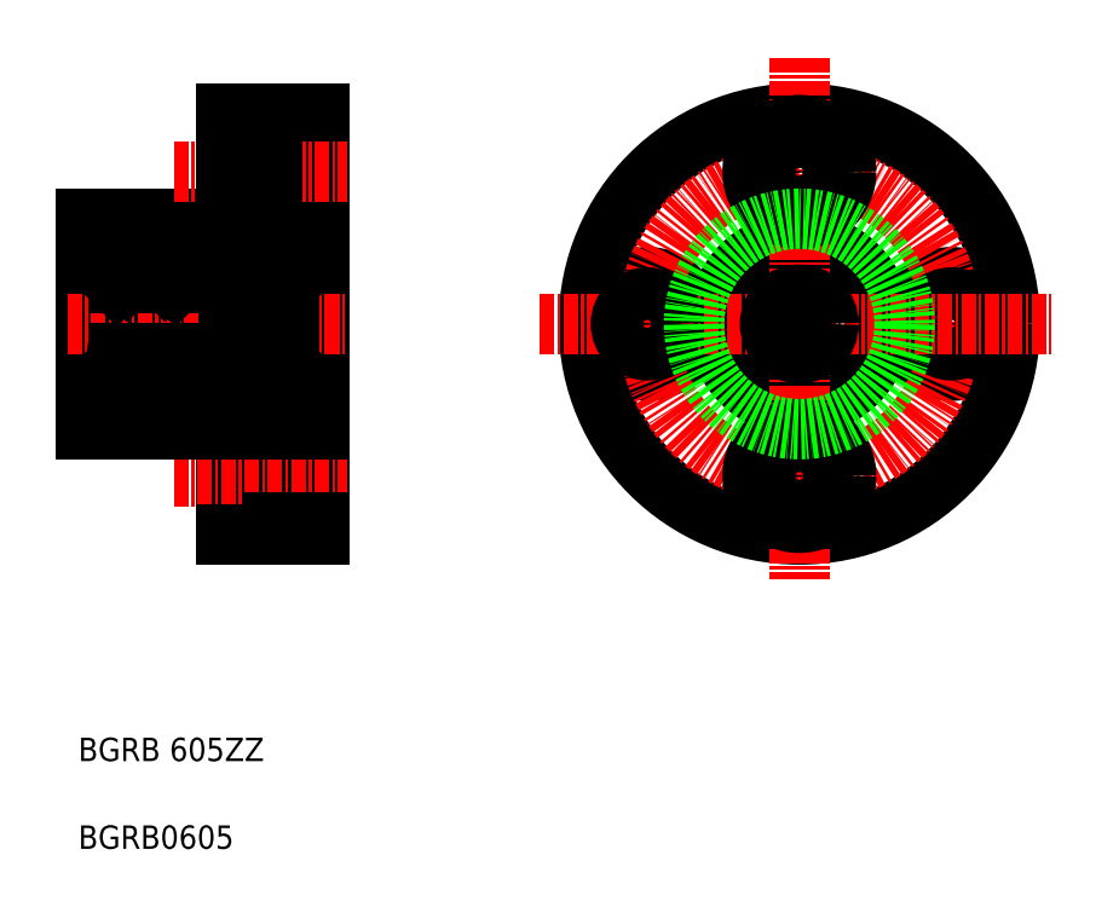
<metadata>
{"format":"dxf","ext":"dxf","renderer":"ezdxf+matplotlib","layout":"modelspace","background":"white","min_lineweight":24,"dpi":150}
</metadata>
<code>
0
SECTION
2
ENTITIES
0
LINE
8
0
10
145.3
20
114.8
30
0
11
145.3
21
132.8
31
0
0
LINE
8
0
10
165.3
20
141.8
30
0
11
165.3
21
105.8
31
0
0
LINE
8
0
10
163.8
20
116.5
30
0
11
163.8
21
131.1
31
0
0
LINE
8
0
10
157.6
20
130.6
30
0
11
157.6
21
117
31
0
0
ARC
8
0
10
157.8
20
126.5
30
0
40
0.2
50
180
51
270
0
LINE
8
0
10
162.6
20
131.1
30
0
11
162.6
21
116.5
31
0
0
ARC
8
0
10
162.4
20
126.5
30
0
40
0.2
50
270
51
0
0
ARC
8
0
10
148.1
20
126.5
30
0
40
0.2
50
180
51
270
0
ARC
8
0
10
152.7
20
126.5
30
0
40
0.2
50
270
51
0
0
LINE
8
0
10
147.9
20
131.1
30
0
11
147.9
21
116.5
31
0
0
LINE
8
0
10
152.9
20
117
30
0
11
152.9
21
130.6
31
0
0
LINE
8
0
10
146.8
20
131.1
30
0
11
146.8
21
116.5
31
0
0
TEXT
8
0
10
144.6
20
78.97
30
0
40
2
1
BGRB0605
0
TEXT
8
0
10
144.6
20
86.47
30
0
40
2
1
BGRB 605ZZ
0
LINE
8
0
10
152.7
20
126.3
30
0
11
148.1
21
126.3
31
0
0
LINE
8
CENTER
10
143.7
20
123.8
30
0
11
167.6
21
123.8
31
0
0
LINE
8
0
10
145.3
20
123.8
30
0
11
145.3
21
123.8
31
0
0
LINE
8
0
10
162.4
20
126.3
30
0
11
157.8
21
126.3
31
0
0
LINE
8
0
10
145.3
20
132.8
30
0
11
157.3
21
132.8
31
0
0
LINE
8
0
10
147.9
20
130.8
30
0
11
152.7
21
130.8
31
0
0
CIRCLE
8
0
10
150.4
20
128.6
30
0
40
1.191
0
LINE
8
0
10
146.8
20
129.1
30
0
11
147.9
21
129.1
31
0
0
LINE
8
0
10
148.6
20
127.6
30
0
11
148.6
21
129.2
31
0
0
LINE
8
0
10
148.5
20
129.2
30
0
11
148.5
21
127.6
31
0
0
LINE
8
0
10
148.8
20
127.6
30
0
11
148.9
21
127.7
31
0
0
LINE
8
0
10
148
20
127.3
30
0
11
148.8
21
127.3
31
0
0
LINE
8
0
10
147.9
20
127.2
30
0
11
148
21
127.3
31
0
0
ARC
8
0
10
148.6
20
127.6
30
0
40
0.1164
50
180
51
270
0
LINE
8
0
10
148.8
20
127.3
30
0
11
148.8
21
127.6
31
0
0
LINE
8
0
10
148.7
20
127.6
30
0
11
148.6
21
127.6
31
0
0
LINE
8
0
10
148.7
20
127.5
30
0
11
148.7
21
127.6
31
0
0
LINE
8
0
10
148.6
20
127.5
30
0
11
148.7
21
127.5
31
0
0
LINE
8
0
10
148.9
20
127.7
30
0
11
149.6
21
127.7
31
0
0
ARC
8
0
10
148.5
20
129.9
30
0
40
0.261
50
0
51
150
0
LINE
8
0
10
148.8
20
129.5
30
0
11
148.9
21
129.4
31
0
0
LINE
8
0
10
148
20
129.8
30
0
11
148.2
21
129.8
31
0
0
LINE
8
0
10
147.9
20
129.9
30
0
11
148
21
129.8
31
0
0
ARC
8
0
10
148.5
20
129.9
30
0
40
0.1446
50
0
51
150
0
LINE
8
0
10
148.7
20
129.4
30
0
11
148.5
21
129.2
31
0
0
LINE
8
0
10
148.4
20
129.6
30
0
11
148.4
21
129.7
31
0
0
LINE
8
0
10
148.3
20
129.8
30
0
11
148.4
21
129.9
31
0
0
LINE
8
0
10
148.4
20
129.7
30
0
11
148.3
21
129.8
31
0
0
LINE
8
0
10
148.7
20
129.9
30
0
11
148.7
21
129.4
31
0
0
LINE
8
0
10
148.8
20
129.9
30
0
11
148.8
21
129.4
31
0
0
LINE
8
0
10
148.8
20
129.4
30
0
11
148.6
21
129.2
31
0
0
ARC
8
0
10
148.3
20
129.8
30
0
40
0.1164
50
150
51
240
0
LINE
8
0
10
148.2
20
129.8
30
0
11
148.3
21
130
31
0
0
LINE
8
0
10
148.3
20
129.7
30
0
11
148.4
21
129.6
31
0
0
LINE
8
0
10
148.9
20
129.4
30
0
11
149.6
21
129.4
31
0
0
LINE
8
0
10
146.8
20
131.1
30
0
11
147.9
21
131.1
31
0
0
LINE
8
0
10
145.3
20
130.8
30
0
11
146.8
21
130.8
31
0
0
ARC
8
0
10
148.1
20
130.6
30
0
40
0.2
50
90
51
180
0
LINE
8
0
10
157.3
20
141.8
30
0
11
165.3
21
141.8
31
0
0
LINE
8
0
10
161.2
20
140.8
30
0
11
165.3
21
140.8
31
0
0
LINE
8
0
10
157.8
20
130.8
30
0
11
162.6
21
130.8
31
0
0
ARC
8
0
10
162
20
129.9
30
0
40
0.1446
50
30
51
180
0
ARC
8
0
10
162
20
129.9
30
0
40
0.261
50
30
51
180
0
LINE
8
0
10
161.8
20
129.4
30
0
11
162
21
129.2
31
0
0
LINE
8
0
10
161.9
20
129.4
30
0
11
162.1
21
129.2
31
0
0
LINE
8
0
10
162.5
20
127.3
30
0
11
161.8
21
127.3
31
0
0
LINE
8
0
10
162
20
127.5
30
0
11
161.8
21
127.5
31
0
0
LINE
8
0
10
161.8
20
127.6
30
0
11
162
21
127.6
31
0
0
LINE
8
0
10
161.2
20
132.8
30
0
11
165.3
21
132.8
31
0
0
LINE
8
CENTER
10
152.8
20
136.8
30
0
11
167.6
21
136.8
31
0
0
LINE
8
0
10
161.2
20
140.1
30
0
11
161.2
21
133.6
31
0
0
LINE
8
0
10
161.2
20
140.8
30
0
11
161.2
21
132.8
31
0
0
LINE
8
0
10
157.3
20
132.8
30
0
11
157.3
21
141.8
31
0
0
LINE
8
0
10
152.9
20
128.8
30
0
11
157.6
21
128.8
31
0
0
LINE
8
0
10
152.4
20
129.2
30
0
11
152.4
21
127.6
31
0
0
LINE
8
0
10
152.3
20
127.6
30
0
11
152.3
21
129.2
31
0
0
LINE
8
0
10
152
20
127.7
30
0
11
151.3
21
127.7
31
0
0
ARC
8
0
10
152.3
20
127.6
30
0
40
0.1164
50
270
51
360
0
LINE
8
0
10
152.8
20
127.3
30
0
11
152.1
21
127.3
31
0
0
LINE
8
0
10
152.3
20
127.5
30
0
11
152.1
21
127.5
31
0
0
LINE
8
0
10
152.1
20
127.5
30
0
11
152.1
21
127.6
31
0
0
LINE
8
0
10
152.1
20
127.6
30
0
11
152.3
21
127.6
31
0
0
LINE
8
0
10
152.1
20
127.3
30
0
11
152.1
21
127.6
31
0
0
LINE
8
0
10
152.1
20
127.6
30
0
11
152
21
127.7
31
0
0
LINE
8
0
10
152.9
20
127.2
30
0
11
152.8
21
127.3
31
0
0
LINE
8
0
10
152
20
129.4
30
0
11
151.3
21
129.4
31
0
0
ARC
8
0
10
152.3
20
129.9
30
0
40
0.1446
50
30
51
180
0
ARC
8
0
10
152.3
20
129.9
30
0
40
0.261
50
30
51
180
0
LINE
8
0
10
152.1
20
129.4
30
0
11
152.3
21
129.2
31
0
0
LINE
8
0
10
152.1
20
129.9
30
0
11
152.1
21
129.4
31
0
0
LINE
8
0
10
152.2
20
129.9
30
0
11
152.2
21
129.4
31
0
0
LINE
8
0
10
152.1
20
129.5
30
0
11
152
21
129.4
31
0
0
LINE
8
0
10
152.2
20
129.4
30
0
11
152.4
21
129.2
31
0
0
LINE
8
0
10
152.9
20
129.9
30
0
11
152.8
21
129.8
31
0
0
LINE
8
0
10
152.6
20
129.8
30
0
11
152.5
21
130
31
0
0
LINE
8
0
10
152.4
20
129.7
30
0
11
152.5
21
129.8
31
0
0
LINE
8
0
10
152.5
20
129.8
30
0
11
152.4
21
129.9
31
0
0
LINE
8
0
10
152.5
20
129.6
30
0
11
152.4
21
129.7
31
0
0
LINE
8
0
10
152.6
20
129.7
30
0
11
152.5
21
129.6
31
0
0
LINE
8
0
10
152.8
20
129.8
30
0
11
152.6
21
129.8
31
0
0
ARC
8
0
10
152.5
20
129.8
30
0
40
0.1164
50
300
51
30
0
ARC
8
0
10
152.7
20
130.6
30
0
40
0.2
50
0
51
90
0
LINE
8
0
10
158.6
20
127.7
30
0
11
159.3
21
127.7
31
0
0
LINE
8
0
10
158.6
20
129.4
30
0
11
159.3
21
129.4
31
0
0
CIRCLE
8
0
10
160.1
20
128.6
30
0
40
1.191
0
LINE
8
0
10
158.3
20
127.6
30
0
11
158.3
21
129.2
31
0
0
LINE
8
0
10
158.2
20
129.2
30
0
11
158.2
21
127.6
31
0
0
ARC
8
0
10
158.3
20
127.6
30
0
40
0.1164
50
180
51
270
0
LINE
8
0
10
157.7
20
127.3
30
0
11
158.5
21
127.3
31
0
0
LINE
8
0
10
157.6
20
127.2
30
0
11
157.7
21
127.3
31
0
0
LINE
8
0
10
158.5
20
127.6
30
0
11
158.6
21
127.7
31
0
0
LINE
8
0
10
158.5
20
127.3
30
0
11
158.5
21
127.6
31
0
0
LINE
8
0
10
158.4
20
127.6
30
0
11
158.3
21
127.6
31
0
0
LINE
8
0
10
158.4
20
127.5
30
0
11
158.4
21
127.6
31
0
0
LINE
8
0
10
158.3
20
127.5
30
0
11
158.4
21
127.5
31
0
0
LINE
8
0
10
157.9
20
129.8
30
0
11
158
21
130
31
0
0
ARC
8
0
10
158.2
20
129.9
30
0
40
0.261
50
0
51
150
0
ARC
8
0
10
158.2
20
129.9
30
0
40
0.1446
50
0
51
150
0
LINE
8
0
10
158.4
20
129.4
30
0
11
158.2
21
129.2
31
0
0
ARC
8
0
10
158
20
129.8
30
0
40
0.1164
50
150
51
240
0
LINE
8
0
10
157.7
20
129.8
30
0
11
157.9
21
129.8
31
0
0
LINE
8
0
10
157.6
20
129.9
30
0
11
157.7
21
129.8
31
0
0
LINE
8
0
10
158
20
129.7
30
0
11
158.1
21
129.6
31
0
0
LINE
8
0
10
158.1
20
129.6
30
0
11
158.1
21
129.7
31
0
0
LINE
8
0
10
158
20
129.8
30
0
11
158.1
21
129.9
31
0
0
LINE
8
0
10
158.1
20
129.7
30
0
11
158
21
129.8
31
0
0
LINE
8
0
10
158.5
20
129.5
30
0
11
158.6
21
129.4
31
0
0
LINE
8
0
10
158.4
20
129.9
30
0
11
158.4
21
129.4
31
0
0
LINE
8
0
10
158.5
20
129.9
30
0
11
158.5
21
129.4
31
0
0
LINE
8
0
10
158.5
20
129.4
30
0
11
158.3
21
129.2
31
0
0
LINE
8
0
10
161.7
20
127.7
30
0
11
161
21
127.7
31
0
0
LINE
8
0
10
161.8
20
127.5
30
0
11
161.8
21
127.6
31
0
0
LINE
8
0
10
161.8
20
127.3
30
0
11
161.8
21
127.6
31
0
0
LINE
8
0
10
161.8
20
127.6
30
0
11
161.7
21
127.7
31
0
0
LINE
8
0
10
161.7
20
129.4
30
0
11
161
21
129.4
31
0
0
LINE
8
0
10
161.8
20
129.9
30
0
11
161.8
21
129.4
31
0
0
LINE
8
0
10
161.9
20
129.9
30
0
11
161.9
21
129.4
31
0
0
LINE
8
0
10
161.8
20
129.5
30
0
11
161.7
21
129.4
31
0
0
LINE
8
0
10
157.3
20
134.6
30
0
11
161.2
21
134.6
31
0
0
ARC
8
0
10
157.8
20
130.6
30
0
40
0.2
50
90
51
180
0
LINE
8
0
10
157.3
20
139.1
30
0
11
161.2
21
139.1
31
0
0
LINE
8
0
10
162.1
20
129.2
30
0
11
162.1
21
127.6
31
0
0
LINE
8
0
10
162
20
127.6
30
0
11
162
21
129.2
31
0
0
ARC
8
0
10
162
20
127.6
30
0
40
0.1164
50
270
51
360
0
LINE
8
0
10
162.6
20
127.2
30
0
11
162.5
21
127.3
31
0
0
LINE
8
0
10
162.6
20
129.1
30
0
11
163.8
21
129.1
31
0
0
LINE
8
0
10
162.3
20
129.8
30
0
11
162.2
21
130
31
0
0
LINE
8
0
10
162.5
20
129.8
30
0
11
162.3
21
129.8
31
0
0
LINE
8
0
10
162.1
20
129.7
30
0
11
162.2
21
129.8
31
0
0
LINE
8
0
10
162.2
20
129.8
30
0
11
162.1
21
129.9
31
0
0
LINE
8
0
10
162.2
20
129.6
30
0
11
162.1
21
129.7
31
0
0
LINE
8
0
10
162.3
20
129.7
30
0
11
162.2
21
129.6
31
0
0
ARC
8
0
10
162.2
20
129.8
30
0
40
0.1164
50
300
51
30
0
LINE
8
0
10
162.6
20
129.9
30
0
11
162.5
21
129.8
31
0
0
LINE
8
0
10
165.3
20
130.8
30
0
11
163.8
21
130.8
31
0
0
LINE
8
0
10
162.6
20
131.1
30
0
11
163.8
21
131.1
31
0
0
ARC
8
0
10
162.4
20
130.6
30
0
40
0.2
50
0
51
90
0
CIRCLE
8
0
10
206.3
20
123.8
30
0
40
18
0
CIRCLE
8
0
10
206.3
20
123.8
30
0
40
7
0
CIRCLE
8
0
10
193.3
20
123.8
30
0
40
4
0
CIRCLE
8
0
10
219.3
20
123.8
30
0
40
4
0
CIRCLE
8
CENTER
10
206.3
20
123.8
30
0
40
13
0
LINE
8
CENTER
10
206.3
20
146.6
30
0
11
206.3
21
102
31
0
0
CIRCLE
8
0
10
219.3
20
123.8
30
0
40
2.25
0
LINE
8
CENTER
10
184.1
20
123.8
30
0
11
227.9
21
123.8
31
0
0
CIRCLE
8
0
10
193.3
20
123.8
30
0
40
2.25
0
CIRCLE
8
0
10
206.3
20
110.8
30
0
40
4
0
CIRCLE
8
0
10
206.3
20
110.8
30
0
40
2.25
0
CIRCLE
8
0
10
206.3
20
123.8
30
0
40
2.5
0
CIRCLE
8
0
10
206.3
20
136.8
30
0
40
4
0
CIRCLE
8
0
10
206.3
20
136.8
30
0
40
2.25
0
ARC
8
0
10
162.4
20
117
30
0
40
0.2
50
270
51
0
0
LINE
8
0
10
162.6
20
116.5
30
0
11
163.8
21
116.5
31
0
0
LINE
8
0
10
165.3
20
116.8
30
0
11
163.8
21
116.8
31
0
0
LINE
8
0
10
162.6
20
117.7
30
0
11
162.5
21
117.8
31
0
0
ARC
8
0
10
162.2
20
117.9
30
0
40
0.1164
50
330
51
60
0
LINE
8
0
10
162.3
20
118
30
0
11
162.2
21
118.1
31
0
0
LINE
8
0
10
162.2
20
118.1
30
0
11
162.1
21
118
31
0
0
LINE
8
0
10
162.2
20
117.9
30
0
11
162.1
21
117.7
31
0
0
LINE
8
0
10
162.1
20
118
30
0
11
162.2
21
117.9
31
0
0
LINE
8
0
10
162.5
20
117.8
30
0
11
162.3
21
117.8
31
0
0
LINE
8
0
10
162.3
20
117.8
30
0
11
162.2
21
117.7
31
0
0
LINE
8
0
10
162.6
20
118.5
30
0
11
163.8
21
118.5
31
0
0
LINE
8
0
10
162.6
20
120.4
30
0
11
162.5
21
120.3
31
0
0
ARC
8
0
10
162
20
120.1
30
0
40
0.1164
50
5e-05
51
90
0
LINE
8
0
10
162
20
120.1
30
0
11
162
21
118.5
31
0
0
LINE
8
0
10
162.1
20
118.5
30
0
11
162.1
21
120.1
31
0
0
LINE
8
0
10
157.3
20
108.6
30
0
11
161.2
21
108.6
31
0
0
ARC
8
0
10
157.8
20
117
30
0
40
0.2
50
180
51
270
0
LINE
8
0
10
157.3
20
113.1
30
0
11
161.2
21
113.1
31
0
0
LINE
8
0
10
161.8
20
118.1
30
0
11
161.7
21
118.2
31
0
0
LINE
8
0
10
161.9
20
117.8
30
0
11
161.9
21
118.2
31
0
0
LINE
8
0
10
161.8
20
117.8
30
0
11
161.8
21
118.3
31
0
0
LINE
8
0
10
161.7
20
118.2
30
0
11
161
21
118.2
31
0
0
LINE
8
0
10
161.8
20
120
30
0
11
161.7
21
119.9
31
0
0
LINE
8
0
10
161.8
20
120.3
30
0
11
161.8
21
120
31
0
0
LINE
8
0
10
161.8
20
120.2
30
0
11
161.8
21
120.1
31
0
0
LINE
8
0
10
161.7
20
119.9
30
0
11
161
21
119.9
31
0
0
LINE
8
0
10
158.5
20
118.3
30
0
11
158.3
21
118.5
31
0
0
LINE
8
0
10
158.5
20
117.8
30
0
11
158.5
21
118.3
31
0
0
LINE
8
0
10
158.4
20
117.8
30
0
11
158.4
21
118.2
31
0
0
LINE
8
0
10
158.5
20
118.1
30
0
11
158.6
21
118.2
31
0
0
LINE
8
0
10
158.1
20
118
30
0
11
158
21
117.9
31
0
0
LINE
8
0
10
158
20
117.9
30
0
11
158.1
21
117.7
31
0
0
LINE
8
0
10
158.1
20
118.1
30
0
11
158.1
21
118
31
0
0
LINE
8
0
10
158
20
118
30
0
11
158.1
21
118.1
31
0
0
LINE
8
0
10
157.6
20
117.7
30
0
11
157.7
21
117.8
31
0
0
LINE
8
0
10
157.7
20
117.8
30
0
11
157.9
21
117.8
31
0
0
ARC
8
0
10
158
20
117.9
30
0
40
0.1164
50
120
51
210
0
LINE
8
0
10
158.4
20
118.2
30
0
11
158.2
21
118.5
31
0
0
ARC
8
0
10
158.2
20
117.8
30
0
40
0.1446
50
210
51
0
0
ARC
8
0
10
158.2
20
117.8
30
0
40
0.261
50
210
51
0
0
LINE
8
0
10
157.9
20
117.8
30
0
11
158
21
117.7
31
0
0
LINE
8
0
10
158.3
20
120.2
30
0
11
158.4
21
120.2
31
0
0
LINE
8
0
10
158.4
20
120.2
30
0
11
158.4
21
120.1
31
0
0
LINE
8
0
10
158.4
20
120.1
30
0
11
158.3
21
120.1
31
0
0
LINE
8
0
10
158.5
20
120.3
30
0
11
158.5
21
120
31
0
0
LINE
8
0
10
158.5
20
120
30
0
11
158.6
21
119.9
31
0
0
LINE
8
0
10
157.6
20
120.4
30
0
11
157.7
21
120.3
31
0
0
LINE
8
0
10
157.7
20
120.3
30
0
11
158.5
21
120.3
31
0
0
ARC
8
0
10
158.3
20
120.1
30
0
40
0.1164
50
90
51
180
0
LINE
8
0
10
158.2
20
118.5
30
0
11
158.2
21
120.1
31
0
0
LINE
8
0
10
158.3
20
120.1
30
0
11
158.3
21
118.5
31
0
0
CIRCLE
8
0
10
160.1
20
119.1
30
0
40
1.191
0
LINE
8
0
10
158.6
20
118.2
30
0
11
159.3
21
118.2
31
0
0
LINE
8
0
10
158.6
20
119.9
30
0
11
159.3
21
119.9
31
0
0
ARC
8
0
10
152.7
20
117
30
0
40
0.2
50
270
51
0
0
ARC
8
0
10
152.5
20
117.9
30
0
40
0.1164
50
330
51
60
0
LINE
8
0
10
152.8
20
117.8
30
0
11
152.6
21
117.8
31
0
0
LINE
8
0
10
152.6
20
118
30
0
11
152.5
21
118.1
31
0
0
LINE
8
0
10
152.5
20
118.1
30
0
11
152.4
21
118
31
0
0
LINE
8
0
10
152.5
20
117.9
30
0
11
152.4
21
117.7
31
0
0
LINE
8
0
10
152.4
20
118
30
0
11
152.5
21
117.9
31
0
0
LINE
8
0
10
152.6
20
117.8
30
0
11
152.5
21
117.7
31
0
0
LINE
8
0
10
152.9
20
117.7
30
0
11
152.8
21
117.8
31
0
0
LINE
8
0
10
152.2
20
118.2
30
0
11
152.4
21
118.5
31
0
0
LINE
8
0
10
152.1
20
118.1
30
0
11
152
21
118.2
31
0
0
LINE
8
0
10
152.2
20
117.8
30
0
11
152.2
21
118.2
31
0
0
LINE
8
0
10
152.1
20
117.8
30
0
11
152.1
21
118.3
31
0
0
LINE
8
0
10
152.1
20
118.3
30
0
11
152.3
21
118.5
31
0
0
ARC
8
0
10
152.3
20
117.8
30
0
40
0.261
50
180
51
330
0
ARC
8
0
10
152.3
20
117.8
30
0
40
0.1446
50
180
51
330
0
LINE
8
0
10
152
20
118.2
30
0
11
151.3
21
118.2
31
0
0
LINE
8
0
10
152.9
20
120.4
30
0
11
152.8
21
120.3
31
0
0
LINE
8
0
10
152.1
20
120
30
0
11
152
21
119.9
31
0
0
LINE
8
0
10
152.1
20
120.3
30
0
11
152.1
21
120
31
0
0
LINE
8
0
10
152.1
20
120.1
30
0
11
152.3
21
120.1
31
0
0
LINE
8
0
10
152.1
20
120.2
30
0
11
152.1
21
120.1
31
0
0
LINE
8
0
10
152.3
20
120.2
30
0
11
152.1
21
120.2
31
0
0
LINE
8
0
10
152.8
20
120.3
30
0
11
152.1
21
120.3
31
0
0
ARC
8
0
10
152.3
20
120.1
30
0
40
0.1164
50
5e-05
51
90
0
LINE
8
0
10
152
20
119.9
30
0
11
151.3
21
119.9
31
0
0
LINE
8
0
10
152.3
20
120.1
30
0
11
152.3
21
118.5
31
0
0
LINE
8
0
10
152.4
20
118.5
30
0
11
152.4
21
120.1
31
0
0
LINE
8
0
10
152.9
20
118.8
30
0
11
157.6
21
118.8
31
0
0
LINE
8
0
10
157.3
20
114.8
30
0
11
157.3
21
105.8
31
0
0
LINE
8
0
10
161.2
20
106.8
30
0
11
161.2
21
114.8
31
0
0
LINE
8
0
10
161.2
20
107.6
30
0
11
161.2
21
114.1
31
0
0
LINE
8
CENTER
10
152.8
20
110.8
30
0
11
167.6
21
110.8
31
0
0
LINE
8
0
10
161.2
20
114.8
30
0
11
165.3
21
114.8
31
0
0
LINE
8
0
10
161.8
20
120.1
30
0
11
162
21
120.1
31
0
0
LINE
8
0
10
162
20
120.2
30
0
11
161.8
21
120.2
31
0
0
LINE
8
0
10
162.5
20
120.3
30
0
11
161.8
21
120.3
31
0
0
LINE
8
0
10
161.9
20
118.2
30
0
11
162.1
21
118.5
31
0
0
LINE
8
0
10
161.8
20
118.3
30
0
11
162
21
118.5
31
0
0
ARC
8
0
10
162
20
117.8
30
0
40
0.261
50
180
51
330
0
ARC
8
0
10
162
20
117.8
30
0
40
0.1446
50
180
51
330
0
LINE
8
0
10
157.8
20
116.8
30
0
11
162.6
21
116.8
31
0
0
LINE
8
0
10
161.2
20
106.8
30
0
11
165.3
21
106.8
31
0
0
LINE
8
0
10
157.3
20
105.8
30
0
11
165.3
21
105.8
31
0
0
ARC
8
0
10
148.1
20
117
30
0
40
0.2
50
180
51
270
0
LINE
8
0
10
145.3
20
116.8
30
0
11
146.8
21
116.8
31
0
0
LINE
8
0
10
146.8
20
116.5
30
0
11
147.9
21
116.5
31
0
0
LINE
8
0
10
148.9
20
118.2
30
0
11
149.6
21
118.2
31
0
0
LINE
8
0
10
148.3
20
118
30
0
11
148.4
21
118.1
31
0
0
LINE
8
0
10
148.2
20
117.8
30
0
11
148.3
21
117.7
31
0
0
ARC
8
0
10
148.3
20
117.9
30
0
40
0.1164
50
120
51
210
0
LINE
8
0
10
148.8
20
118.3
30
0
11
148.6
21
118.5
31
0
0
LINE
8
0
10
148.8
20
117.8
30
0
11
148.8
21
118.3
31
0
0
LINE
8
0
10
148.7
20
117.8
30
0
11
148.7
21
118.2
31
0
0
LINE
8
0
10
148.4
20
118
30
0
11
148.3
21
117.9
31
0
0
LINE
8
0
10
148.3
20
117.9
30
0
11
148.4
21
117.7
31
0
0
LINE
8
0
10
148.4
20
118.1
30
0
11
148.4
21
118
31
0
0
LINE
8
0
10
148.7
20
118.2
30
0
11
148.5
21
118.5
31
0
0
ARC
8
0
10
148.5
20
117.8
30
0
40
0.1446
50
210
51
0
0
LINE
8
0
10
147.9
20
117.7
30
0
11
148
21
117.8
31
0
0
LINE
8
0
10
148
20
117.8
30
0
11
148.2
21
117.8
31
0
0
LINE
8
0
10
148.8
20
118.1
30
0
11
148.9
21
118.2
31
0
0
ARC
8
0
10
148.5
20
117.8
30
0
40
0.261
50
210
51
0
0
LINE
8
0
10
148.9
20
119.9
30
0
11
149.6
21
119.9
31
0
0
LINE
8
0
10
148.6
20
120.2
30
0
11
148.7
21
120.2
31
0
0
LINE
8
0
10
148.7
20
120.2
30
0
11
148.7
21
120.1
31
0
0
LINE
8
0
10
148.7
20
120.1
30
0
11
148.6
21
120.1
31
0
0
LINE
8
0
10
148.8
20
120.3
30
0
11
148.8
21
120
31
0
0
ARC
8
0
10
148.6
20
120.1
30
0
40
0.1164
50
90
51
180
0
LINE
8
0
10
147.9
20
120.4
30
0
11
148
21
120.3
31
0
0
LINE
8
0
10
148
20
120.3
30
0
11
148.8
21
120.3
31
0
0
LINE
8
0
10
148.8
20
120
30
0
11
148.9
21
119.9
31
0
0
LINE
8
0
10
148.5
20
118.5
30
0
11
148.5
21
120.1
31
0
0
LINE
8
0
10
148.6
20
120.1
30
0
11
148.6
21
118.5
31
0
0
LINE
8
0
10
146.8
20
118.5
30
0
11
147.9
21
118.5
31
0
0
CIRCLE
8
0
10
150.4
20
119.1
30
0
40
1.191
0
LINE
8
0
10
147.9
20
116.8
30
0
11
152.7
21
116.8
31
0
0
LINE
8
0
10
145.3
20
114.8
30
0
11
157.3
21
114.8
31
0
0
LINE
8
0
10
162.4
20
121.3
30
0
11
157.8
21
121.3
31
0
0
LINE
8
0
10
152.7
20
121.3
30
0
11
148.1
21
121.3
31
0
0
ARC
8
0
10
152.7
20
121.1
30
0
40
0.2
50
0
51
90
0
ARC
8
0
10
148.1
20
121.1
30
0
40
0.2
50
90
51
180
0
ARC
8
0
10
162.4
20
121.1
30
0
40
0.2
50
0
51
90
0
ARC
8
0
10
157.8
20
121.1
30
0
40
0.2
50
90
51
180
0
CIRCLE
8
0
10
206.3
20
123.8
30
0
40
9
0
ENDSEC
0
EOF

</code>
